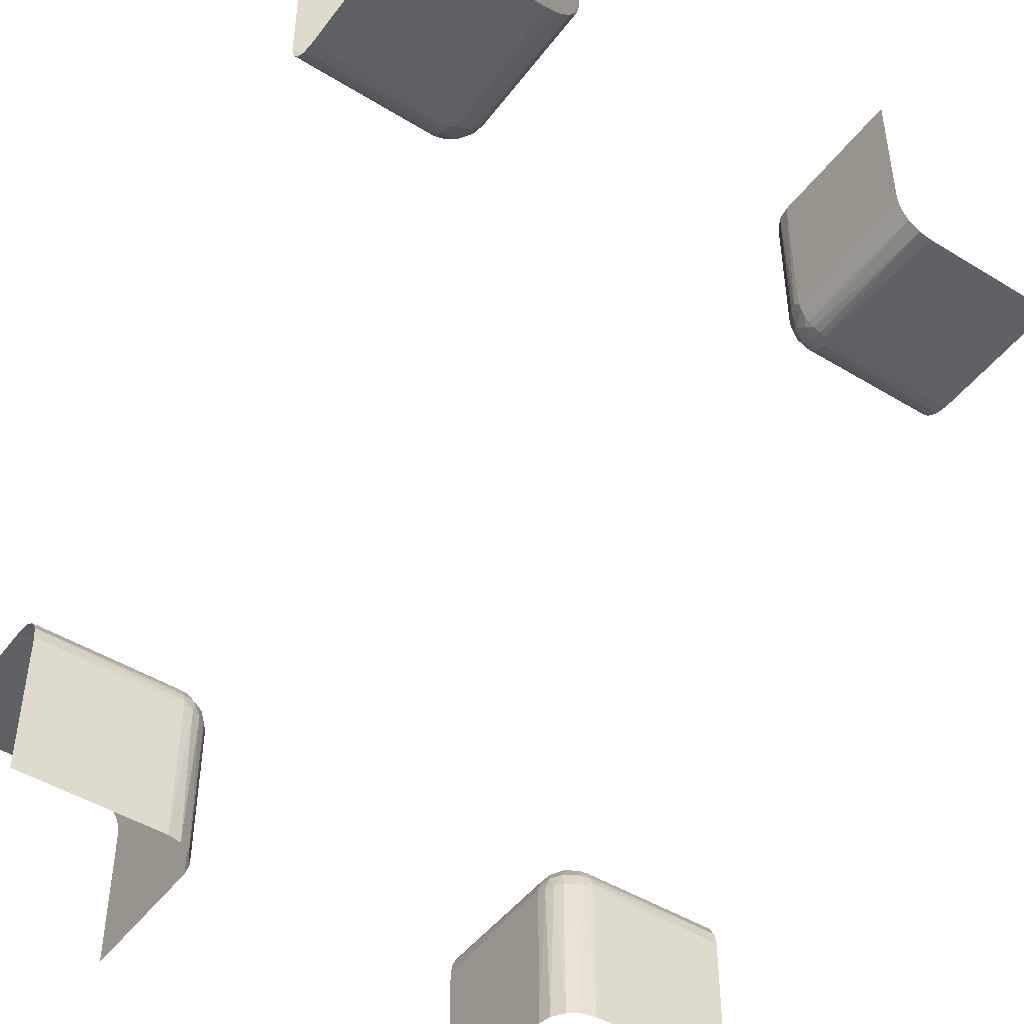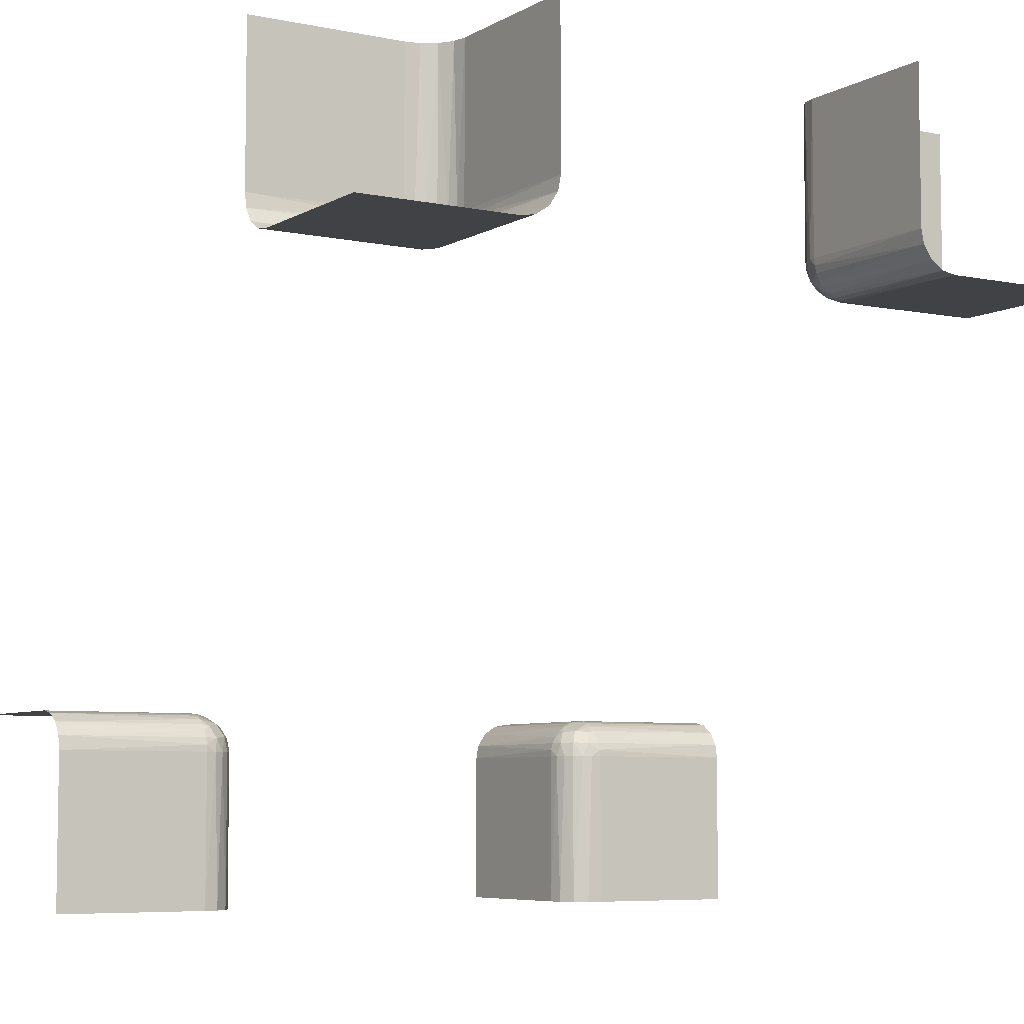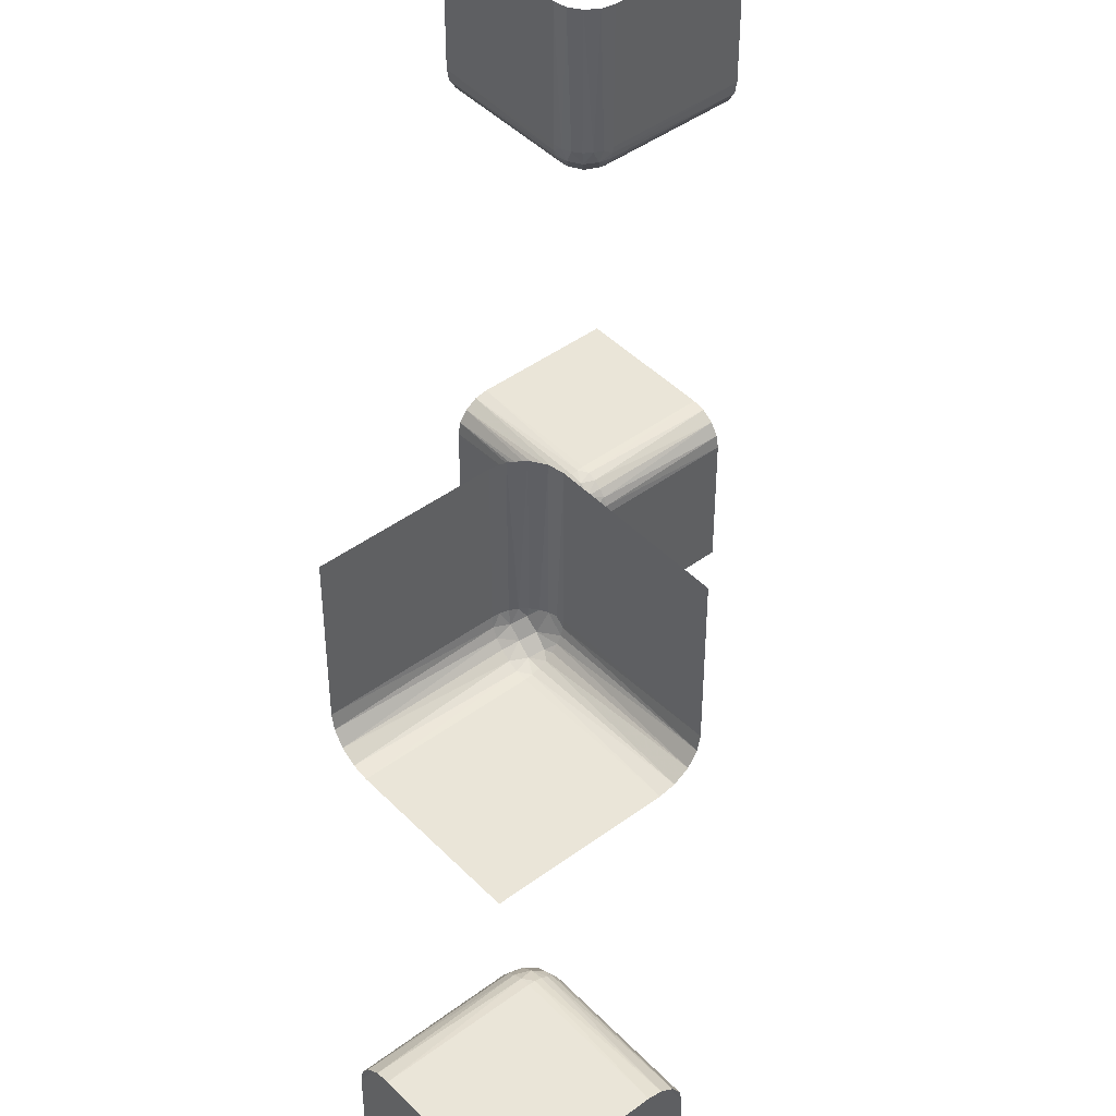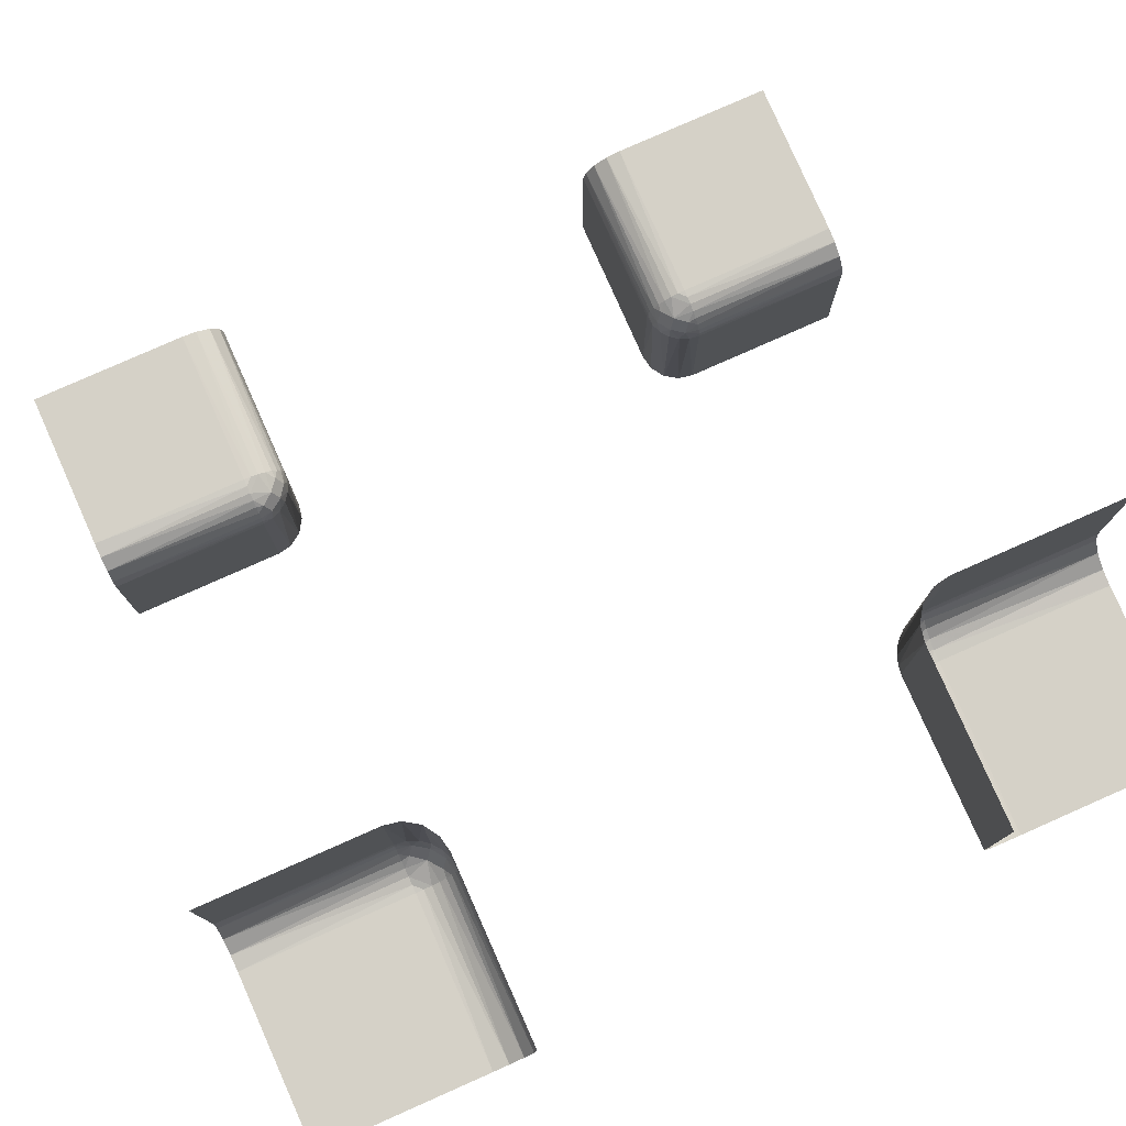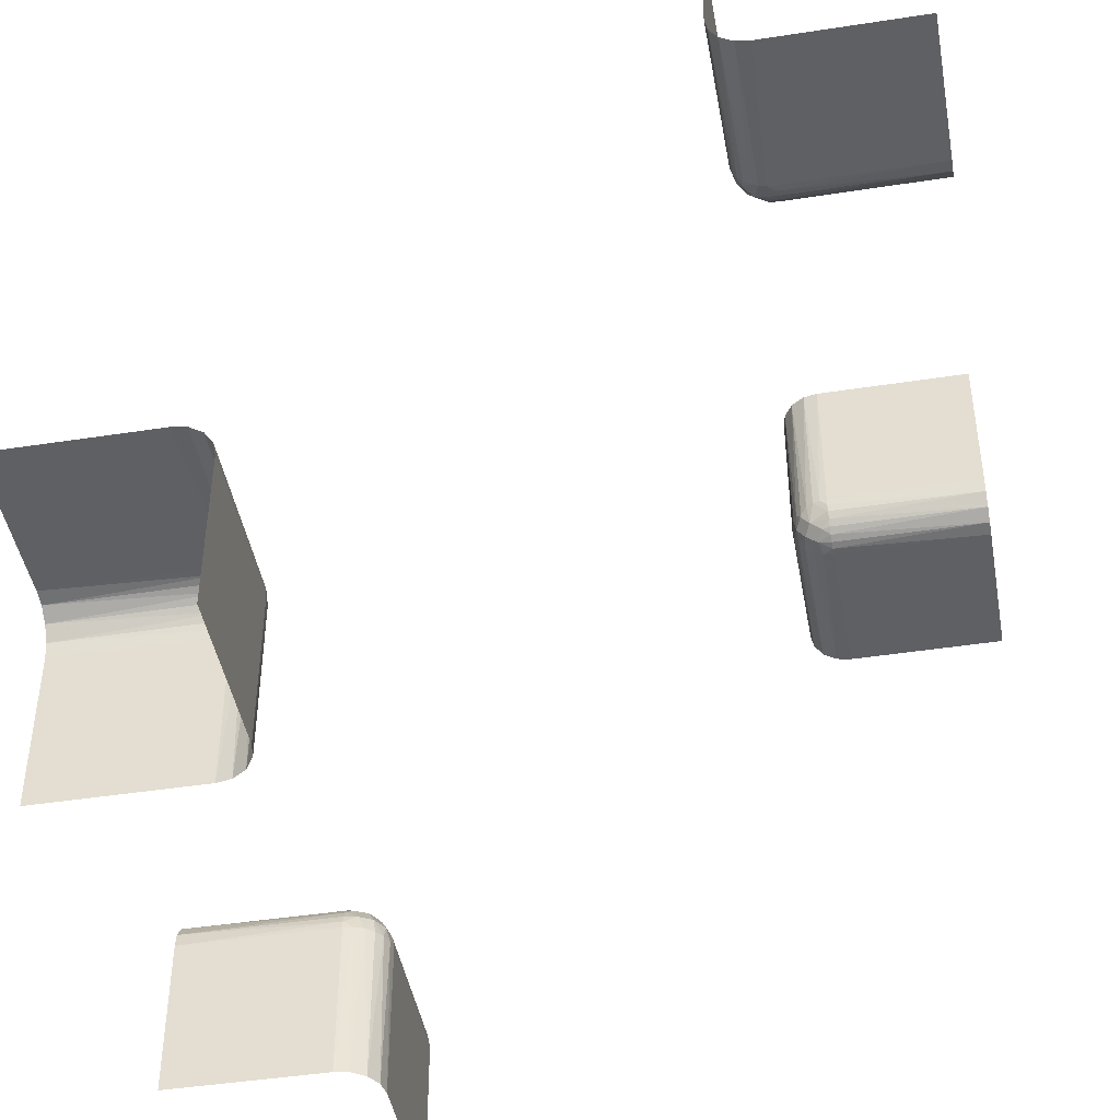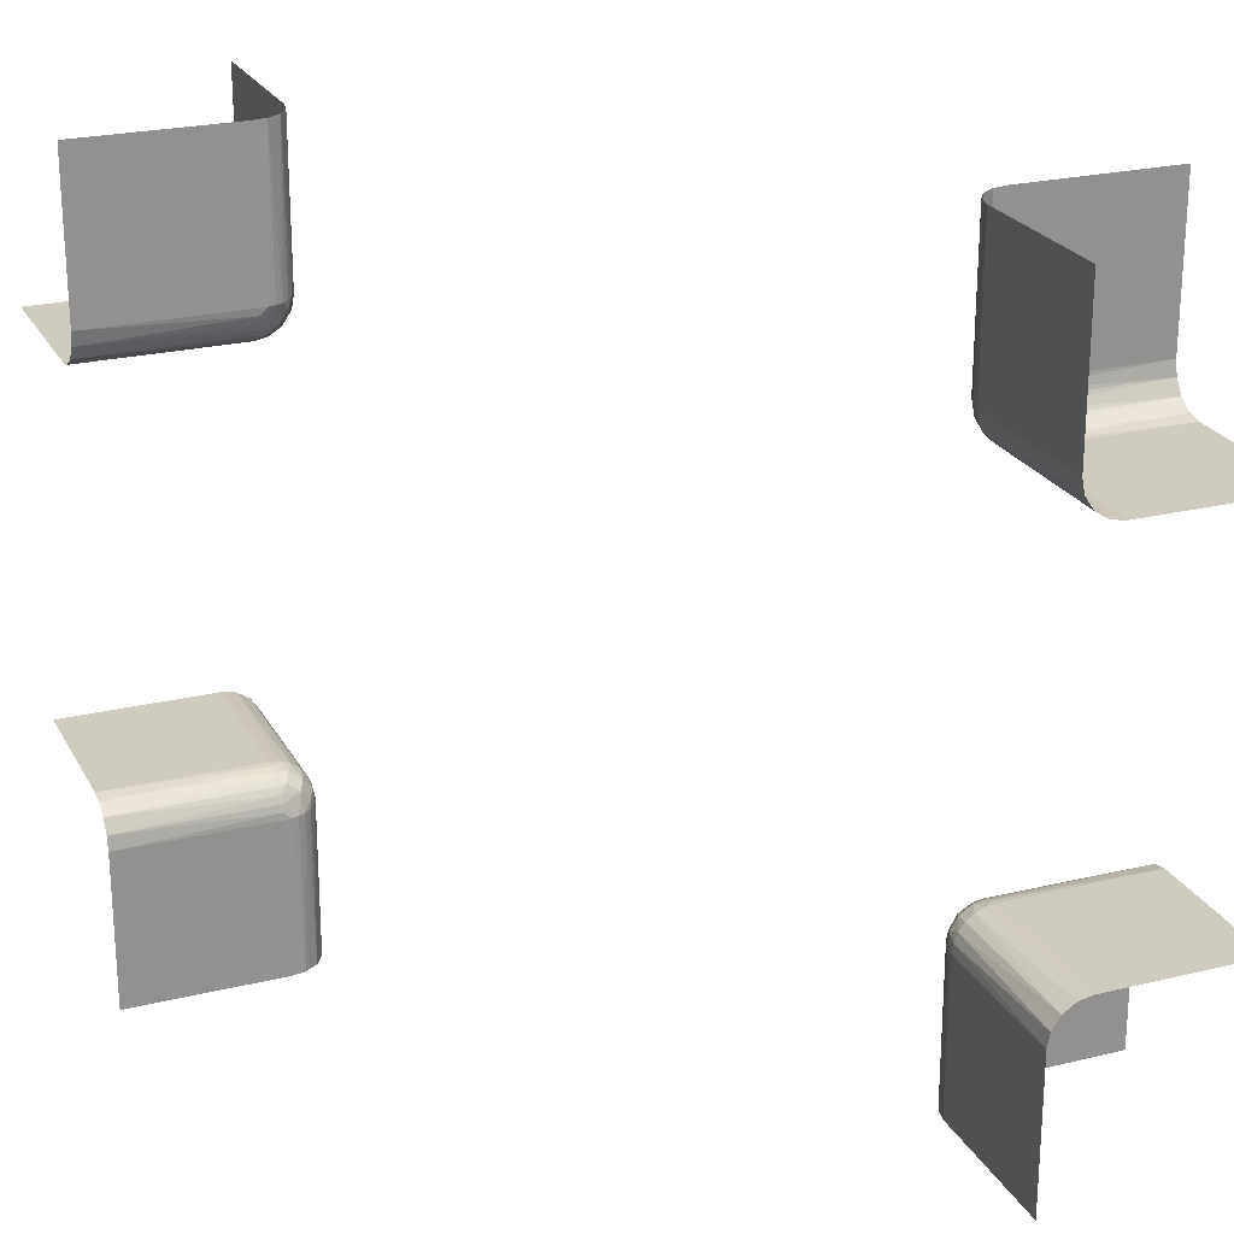
<metadata>
{"format":"obj","ext":"obj","renderer":"f3d","projection":"perspective","resolution":1024,"background":"white","views":[{"elev":-47.0,"azim":-124.9,"up":"+Y"},{"elev":-6.3,"azim":-121.9,"up":"+Y"},{"elev":44.8,"azim":49.4,"up":"+Z"},{"elev":79.3,"azim":-113.9,"up":"+Y"},{"elev":-44.7,"azim":-169.8,"up":"+Y"},{"elev":23.7,"azim":157.8,"up":"+Z"}]}
</metadata>
<code>
v 0.4 -0.5 0.25
v 0.4 -0.5 -0.25
v 0.4 -0.25 -0.5
v 0.4 -0.25 0.5
v -0.2748 0.2644 -0.2755
v -0.2748 0.2755 0.2644
v -0.2567 0.3 -0.275
v -0.2567 0.275 0.3
v -0.2582 0.3 0.2726
v -0.2582 0.2726 -0.3
v -0.275 0.3 -0.2567
v -0.275 0.2567 0.3
v -0.2563 0.2821 -0.2836
v -0.2563 0.2836 0.2821
v 0.2816 -0.2535 -0.5
v 0.2816 -0.2535 -0.3
v 0.2816 -0.2535 0.3
v 0.2816 -0.2535 0.5
v 0.2816 -0.5 -0.2535
v 0.2816 -0.5 0.2535
v 0.2566 -0.282 0.2829
v -0.2646 0.3 -0.2646
v -0.2646 0.3 0.2646
v -0.2646 0.5 -0.2646
v -0.2646 0.5 0.2646
v -0.2646 0.2646 -0.5
v -0.2646 0.2646 -0.3
v -0.2646 0.2646 0.3
v -0.2646 0.2646 0.5
v -0.2726 0.3 0.2582
v -0.2726 0.2582 -0.3
v -0.2671 0.2806 -0.2678
v -0.2671 0.2678 0.2806
v -0.2517 0.2871 0.3
v -0.2517 0.3 -0.2871
v 0.25 -0.5 0.4
v 0.25 -0.5 -0.5
v 0.25 -0.5 -0.3
v 0.25 -0.5 0.3
v 0.25 -0.5 0.5
v 0.25 -0.5 -0.4
v 0.25 -0.3 -0.5
v 0.25 -0.3 -0.3
v 0.25 -0.3 0.3
v 0.25 -0.3 0.5
v 0.25 -0.4 -0.5
v 0.25 -0.4 0.5
v -0.2634 0.2671 -0.2908
v -0.2634 0.2908 0.2671
v 0.2638 -0.2669 0.2901
v 0.2508 -0.2909 -0.3
v 0.2508 -0.2909 0.3
v -0.2901 0.2638 0.2669
v -0.2901 0.2669 -0.2638
v -0.2535 0.2816 -0.5
v -0.2535 0.2816 -0.3
v -0.2535 0.2816 0.5
v -0.2535 0.3 0.2816
v -0.2535 0.5 0.2816
v -0.2535 0.5 -0.2816
v 0.2871 -0.3 -0.2517
v 0.2871 -0.3 0.2517
v -0.2829 0.2566 0.282
v -0.2829 0.282 -0.2566
v -0.2909 0.2508 -0.3
v -0.2909 0.3 0.2508
v -0.5 0.4 0.25
v -0.5 0.4 -0.25
v -0.5 0.2816 -0.2535
v -0.5 0.2816 0.2535
v -0.5 0.25 0.4
v -0.5 0.25 -0.5
v -0.5 0.25 -0.3
v -0.5 0.25 0.3
v -0.5 0.25 0.5
v -0.5 0.25 -0.4
v -0.5 0.3 0.25
v -0.5 0.3 -0.25
v -0.5 0.5 0.25
v -0.5 0.5 -0.25
v -0.5 0.2535 0.2816
v -0.5 0.2535 -0.2816
v -0.5 0.2646 -0.2646
v -0.5 0.2646 0.2646
v -0.3 0.2816 -0.2535
v -0.3 0.2816 0.2535
v -0.3 0.25 -0.5
v -0.3 0.25 -0.3
v -0.3 0.25 0.3
v -0.3 0.25 0.5
v -0.3 0.2508 -0.2909
v -0.3 0.2508 0.2909
v -0.3 0.3 0.25
v -0.3 0.3 -0.25
v -0.3 0.5 0.25
v -0.3 0.5 -0.25
v -0.3 0.2909 0.2508
v -0.3 0.2909 -0.2508
v -0.3 0.2535 0.2816
v -0.3 0.2535 -0.2816
v -0.3 0.2726 -0.2582
v -0.3 0.2726 0.2582
v -0.3 0.2646 -0.2646
v -0.3 0.2646 0.2646
v -0.3 0.2582 -0.2726
v -0.3 0.2582 0.2726
v 0.3 -0.2582 -0.2726
v 0.3 -0.2582 0.2726
v 0.3 -0.2646 -0.2646
v 0.3 -0.2646 0.2646
v 0.3 -0.2726 -0.2582
v 0.3 -0.2726 0.2582
v 0.3 -0.2535 0.2816
v 0.3 -0.2535 -0.2816
v 0.3 -0.2909 0.2508
v 0.3 -0.2909 -0.2508
v 0.3 -0.5 0.25
v 0.3 -0.5 -0.25
v 0.3 -0.3 0.25
v 0.3 -0.3 -0.25
v 0.3 -0.2508 -0.2909
v 0.3 -0.2508 0.2909
v 0.3 -0.25 -0.5
v 0.3 -0.25 -0.3
v 0.3 -0.25 0.3
v 0.3 -0.25 0.5
v 0.3 -0.2816 -0.2535
v 0.3 -0.2816 0.2535
v 0.5 -0.2646 -0.2646
v 0.5 -0.2646 0.2646
v 0.5 -0.2535 0.2816
v 0.5 -0.2535 -0.2816
v 0.5 -0.5 0.25
v 0.5 -0.5 -0.25
v 0.5 -0.3 0.25
v 0.5 -0.3 -0.25
v 0.5 -0.25 0.4
v 0.5 -0.25 -0.5
v 0.5 -0.25 -0.3
v 0.5 -0.25 0.3
v 0.5 -0.25 0.5
v 0.5 -0.25 -0.4
v 0.5 -0.2816 -0.2535
v 0.5 -0.2816 0.2535
v 0.5 -0.4 0.25
v 0.5 -0.4 -0.25
v 0.2909 -0.2508 -0.3
v 0.2909 -0.2508 0.3
v 0.2829 -0.282 -0.2566
v 0.2678 -0.2806 0.2671
v -0.2871 0.3 -0.2517
v -0.2871 0.2517 0.3
v 0.2535 -0.5 0.2816
v 0.2535 -0.5 -0.2816
v 0.2535 -0.2816 -0.5
v 0.2535 -0.2816 -0.3
v 0.2535 -0.2816 0.3
v 0.2535 -0.2816 0.5
v 0.2901 -0.2669 -0.2638
v -0.2508 0.3 0.2909
v -0.2508 0.2909 -0.3
v 0.2755 -0.2644 0.2748
v 0.2634 -0.2671 -0.2908
v -0.25 0.4 -0.5
v -0.25 0.4 0.5
v -0.25 0.3 -0.5
v -0.25 0.3 -0.3
v -0.25 0.3 0.3
v -0.25 0.3 0.5
v -0.25 0.5 0.4
v -0.25 0.5 -0.5
v -0.25 0.5 -0.3
v -0.25 0.5 0.3
v -0.25 0.5 0.5
v -0.25 0.5 -0.4
v 0.2517 -0.3 0.2871
v 0.2517 -0.3 -0.2871
v 0.2671 -0.2806 -0.2678
v 0.2726 -0.2582 -0.3
v 0.2726 -0.2582 0.3
v 0.2646 -0.2646 -0.5
v 0.2646 -0.2646 -0.3
v 0.2646 -0.2646 0.3
v 0.2646 -0.2646 0.5
v 0.2646 -0.5 -0.2646
v 0.2646 -0.5 0.2646
v 0.2646 -0.3 -0.2646
v 0.2646 -0.3 0.2646
v 0.2908 -0.2671 0.2634
v -0.2816 0.3 0.2535
v -0.2816 0.5 -0.2535
v -0.2816 0.5 0.2535
v -0.2816 0.2535 -0.5
v -0.2816 0.2535 -0.3
v -0.2816 0.2535 0.5
v 0.2563 -0.2821 -0.2836
v 0.275 -0.3 -0.2567
v 0.275 -0.3 0.2567
v 0.2582 -0.2726 -0.3
v 0.2582 -0.2726 0.3
v 0.2567 -0.3 -0.275
v 0.2567 -0.3 0.275
v 0.2836 -0.2821 0.2563
v 0.2748 -0.2644 -0.2755
v -0.4 0.25 -0.5
v -0.4 0.25 0.5
v -0.4 0.5 0.25
v -0.4 0.5 -0.25
f 88 87 205
f 76 88 205
f 205 72 76
f 88 76 73
f 166 161 167
f 55 56 161
f 26 27 10
f 193 194 31
f 31 27 26
f 10 56 55
f 55 26 10
f 26 193 31
f 87 88 65
f 65 193 87
f 65 194 193
f 166 55 161
f 5 54 32
f 48 5 13
f 98 94 151
f 64 151 11
f 64 85 98
f 64 11 32
f 98 151 64
f 13 7 35
f 161 35 167
f 35 161 13
f 10 13 56
f 13 161 56
f 32 22 7
f 85 64 101
f 54 103 101
f 105 103 54
f 100 105 5
f 194 91 100
f 105 54 5
f 88 91 65
f 10 48 13
f 31 5 48
f 27 48 10
f 194 5 31
f 31 48 27
f 194 100 5
f 194 65 91
f 54 101 64
f 208 68 80
f 94 78 68
f 94 208 96
f 68 208 94
f 164 175 171
f 167 172 175
f 167 164 166
f 175 164 167
f 60 172 35
f 24 60 7
f 191 24 11
f 96 191 151
f 60 35 7
f 191 11 151
f 73 91 88
f 82 100 91
f 83 103 105
f 69 85 101
f 101 103 83
f 105 100 82
f 82 83 105
f 83 69 101
f 78 94 98
f 69 78 98
f 73 82 91
f 54 64 32
f 5 32 13
f 11 22 32
f 32 7 13
f 172 167 35
f 24 7 22
f 24 22 11
f 96 151 94
f 69 98 85
f 93 95 207
f 67 93 207
f 207 79 67
f 93 67 77
f 173 160 168
f 59 58 160
f 25 23 9
f 192 190 30
f 30 23 25
f 9 58 59
f 59 25 9
f 25 192 30
f 95 93 66
f 66 192 95
f 66 190 192
f 173 59 160
f 6 53 33
f 49 6 14
f 92 89 152
f 63 152 12
f 63 99 92
f 63 12 33
f 92 152 63
f 14 8 34
f 160 34 168
f 34 160 14
f 9 14 58
f 14 160 58
f 33 28 8
f 99 63 106
f 53 104 106
f 102 104 53
f 86 102 6
f 190 97 86
f 102 53 6
f 93 97 66
f 9 49 14
f 30 6 49
f 23 49 9
f 190 6 30
f 30 49 23
f 190 86 6
f 190 66 97
f 53 106 63
f 206 71 75
f 89 74 71
f 89 206 90
f 71 206 89
f 170 165 174
f 168 169 165
f 168 170 173
f 165 170 168
f 57 169 34
f 29 57 8
f 195 29 12
f 90 195 152
f 57 34 8
f 195 12 152
f 77 97 93
f 70 86 97
f 84 104 102
f 81 99 106
f 106 104 84
f 102 86 70
f 70 84 102
f 84 81 106
f 74 89 92
f 81 74 92
f 77 70 97
f 53 63 33
f 6 33 14
f 12 28 33
f 33 8 14
f 169 168 34
f 29 8 28
f 29 28 12
f 90 152 89
f 81 92 99
f 124 123 3
f 142 124 3
f 3 138 142
f 124 142 139
f 42 51 43
f 155 156 51
f 181 182 199
f 15 16 179
f 179 182 181
f 199 156 155
f 155 181 199
f 181 15 179
f 123 124 147
f 147 15 123
f 147 16 15
f 42 155 51
f 204 159 178
f 163 204 196
f 116 120 61
f 149 61 197
f 149 127 116
f 149 197 178
f 116 61 149
f 196 201 177
f 51 177 43
f 177 51 196
f 199 196 156
f 196 51 156
f 178 187 201
f 127 149 111
f 159 109 111
f 107 109 159
f 114 107 204
f 16 121 114
f 107 159 204
f 124 121 147
f 199 163 196
f 179 204 163
f 182 163 199
f 16 204 179
f 179 163 182
f 16 114 204
f 16 147 121
f 159 111 149
f 2 146 134
f 120 136 146
f 120 2 118
f 146 2 120
f 46 41 37
f 43 38 41
f 43 46 42
f 41 46 43
f 154 38 177
f 185 154 201
f 19 185 197
f 118 19 61
f 154 177 201
f 19 197 61
f 139 121 124
f 132 114 121
f 129 109 107
f 143 127 111
f 111 109 129
f 107 114 132
f 132 129 107
f 129 143 111
f 136 120 116
f 143 136 116
f 139 132 121
f 159 149 178
f 204 178 196
f 197 187 178
f 178 201 196
f 38 43 177
f 185 201 187
f 185 187 197
f 118 61 120
f 143 116 127
f 125 140 137
f 4 125 137
f 137 141 4
f 125 4 126
f 135 115 119
f 144 128 115
f 130 110 112
f 131 113 108
f 108 110 130
f 112 128 144
f 144 130 112
f 130 131 108
f 140 125 122
f 122 131 140
f 122 113 131
f 135 144 115
f 162 50 150
f 189 162 203
f 52 44 176
f 21 176 202
f 21 157 52
f 21 202 150
f 52 176 21
f 203 198 62
f 115 62 119
f 62 115 203
f 112 203 128
f 203 115 128
f 150 188 198
f 157 21 200
f 50 183 200
f 180 183 50
f 17 180 162
f 113 148 17
f 180 50 162
f 125 148 122
f 112 189 203
f 108 162 189
f 110 189 112
f 113 162 108
f 108 189 110
f 113 17 162
f 113 122 148
f 50 200 21
f 36 47 40
f 44 45 47
f 44 36 39
f 47 36 44
f 145 1 133
f 119 117 1
f 119 145 135
f 1 145 119
f 20 117 62
f 186 20 198
f 153 186 202
f 39 153 176
f 20 62 198
f 153 202 176
f 126 148 125
f 18 17 148
f 184 183 180
f 158 157 200
f 200 183 184
f 180 17 18
f 18 184 180
f 184 158 200
f 45 44 52
f 158 45 52
f 126 18 148
f 50 21 150
f 162 150 203
f 202 188 150
f 150 198 203
f 117 119 62
f 186 198 188
f 186 188 202
f 39 176 44
f 158 52 157

</code>
